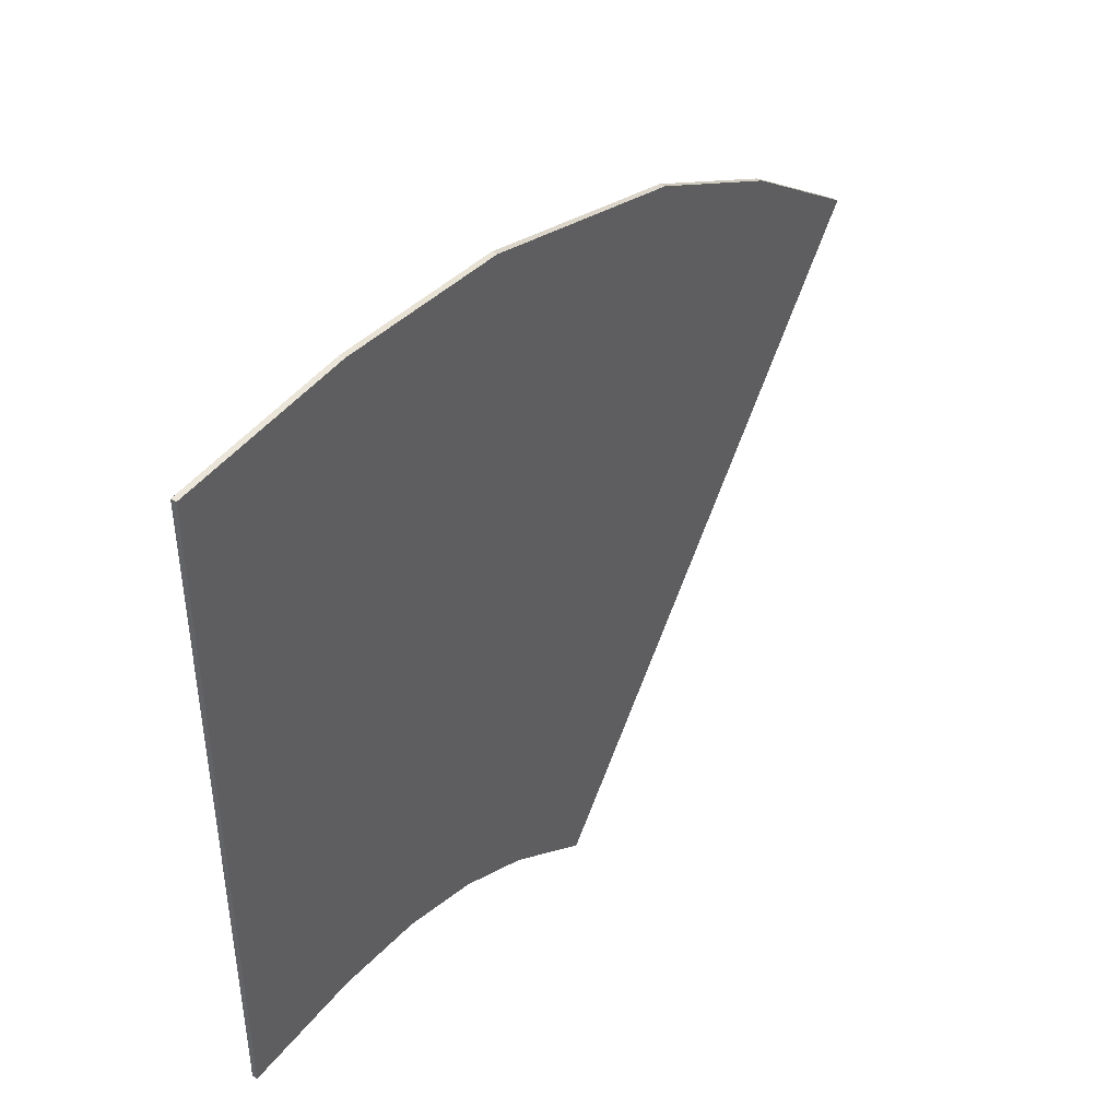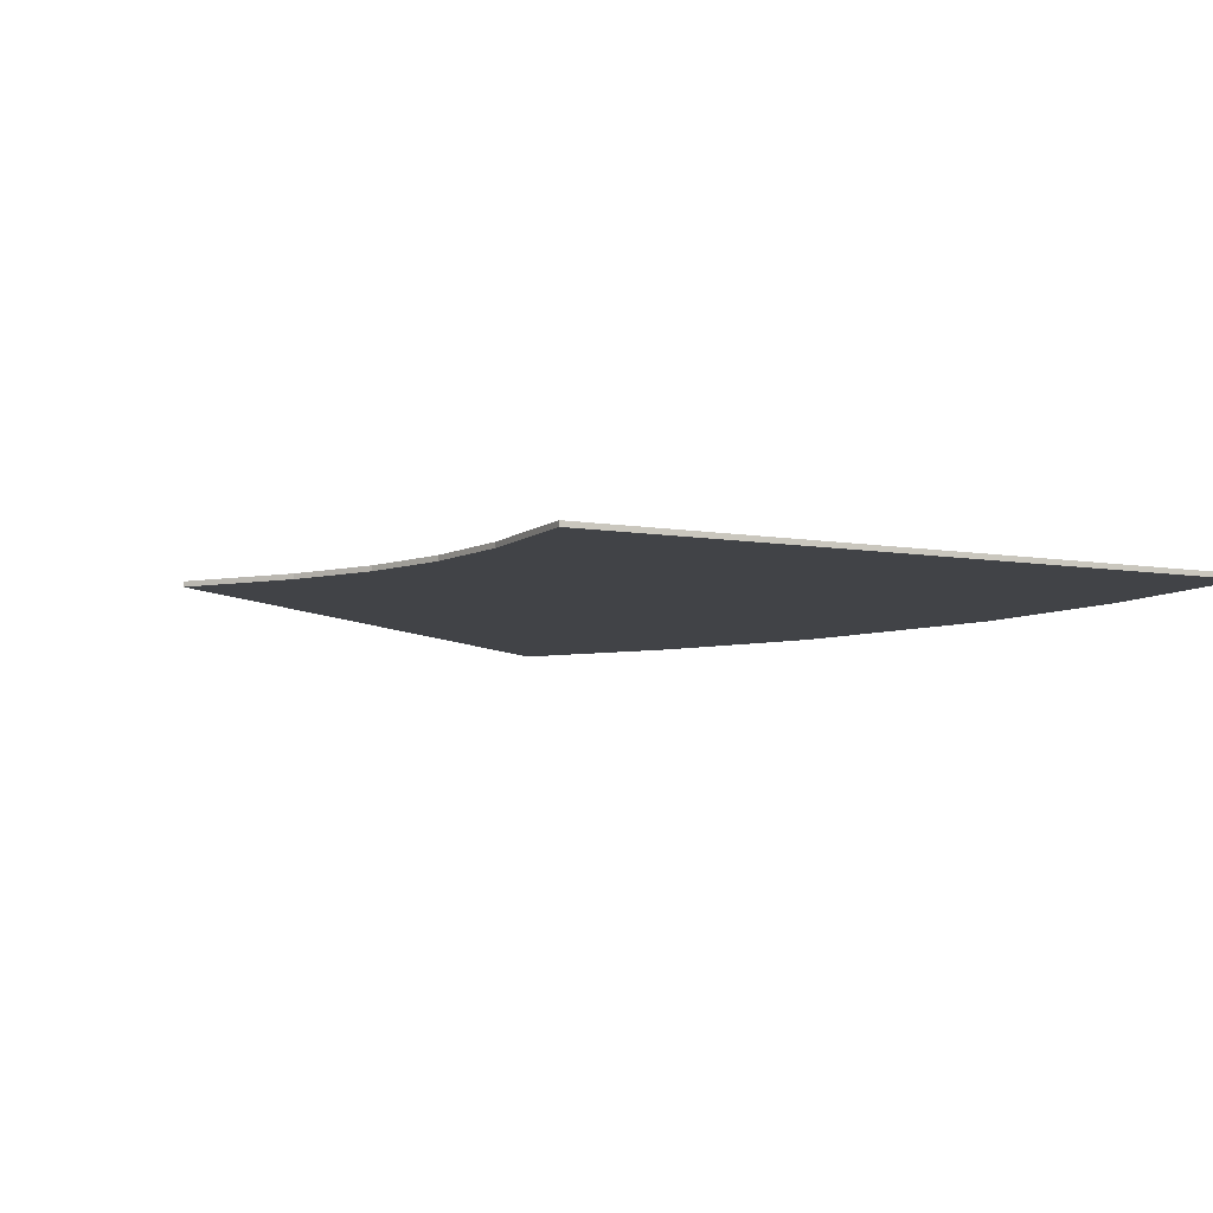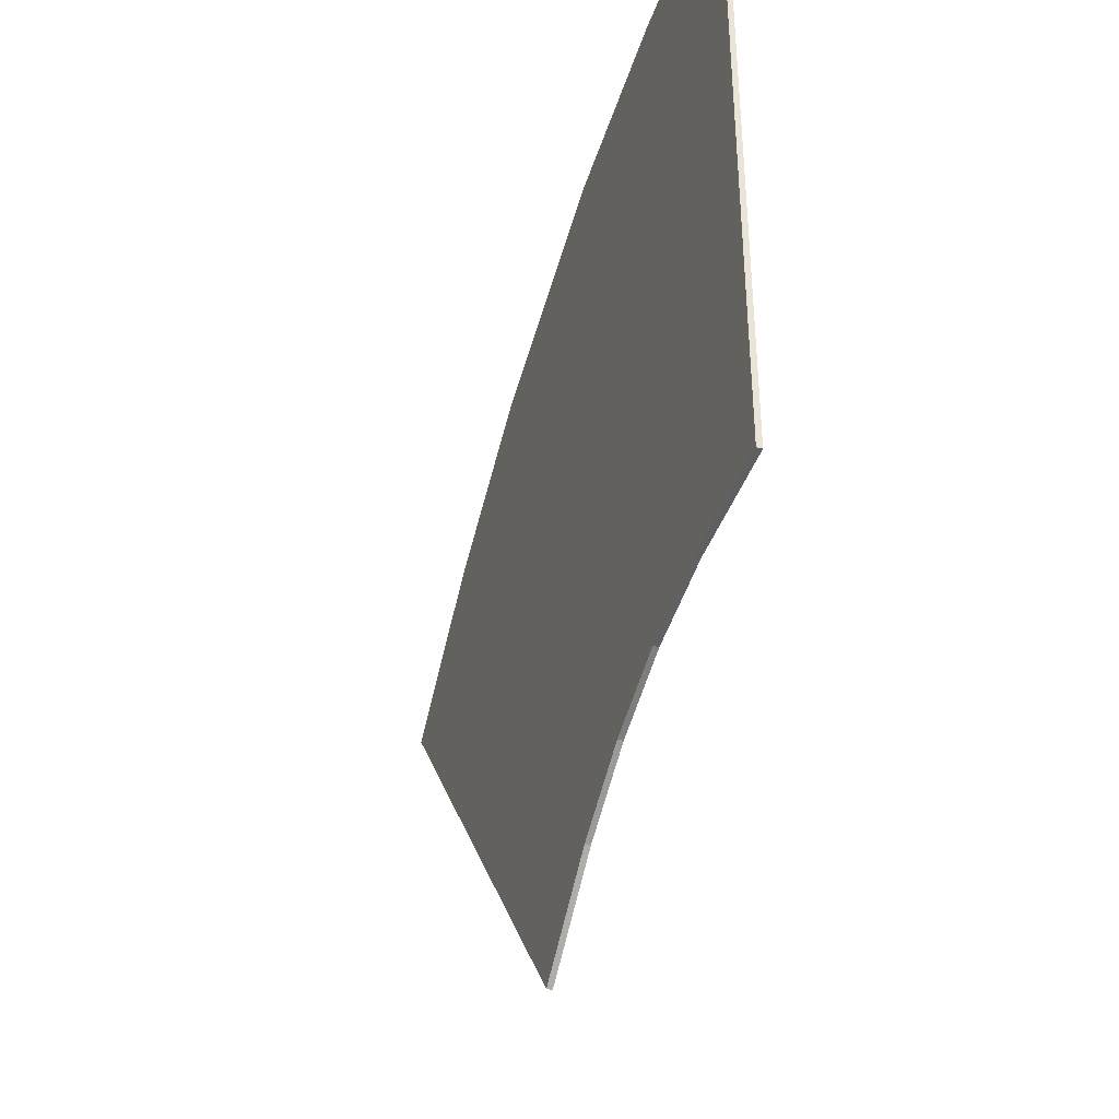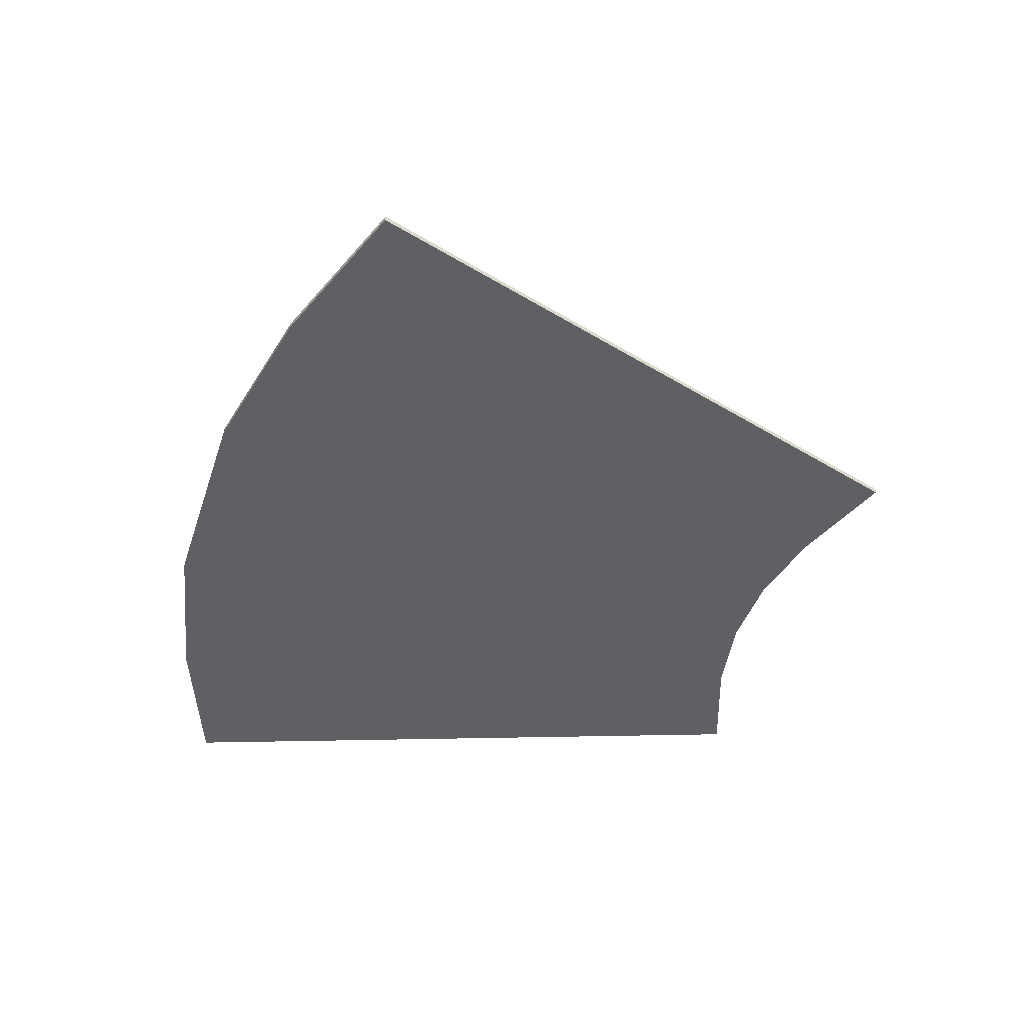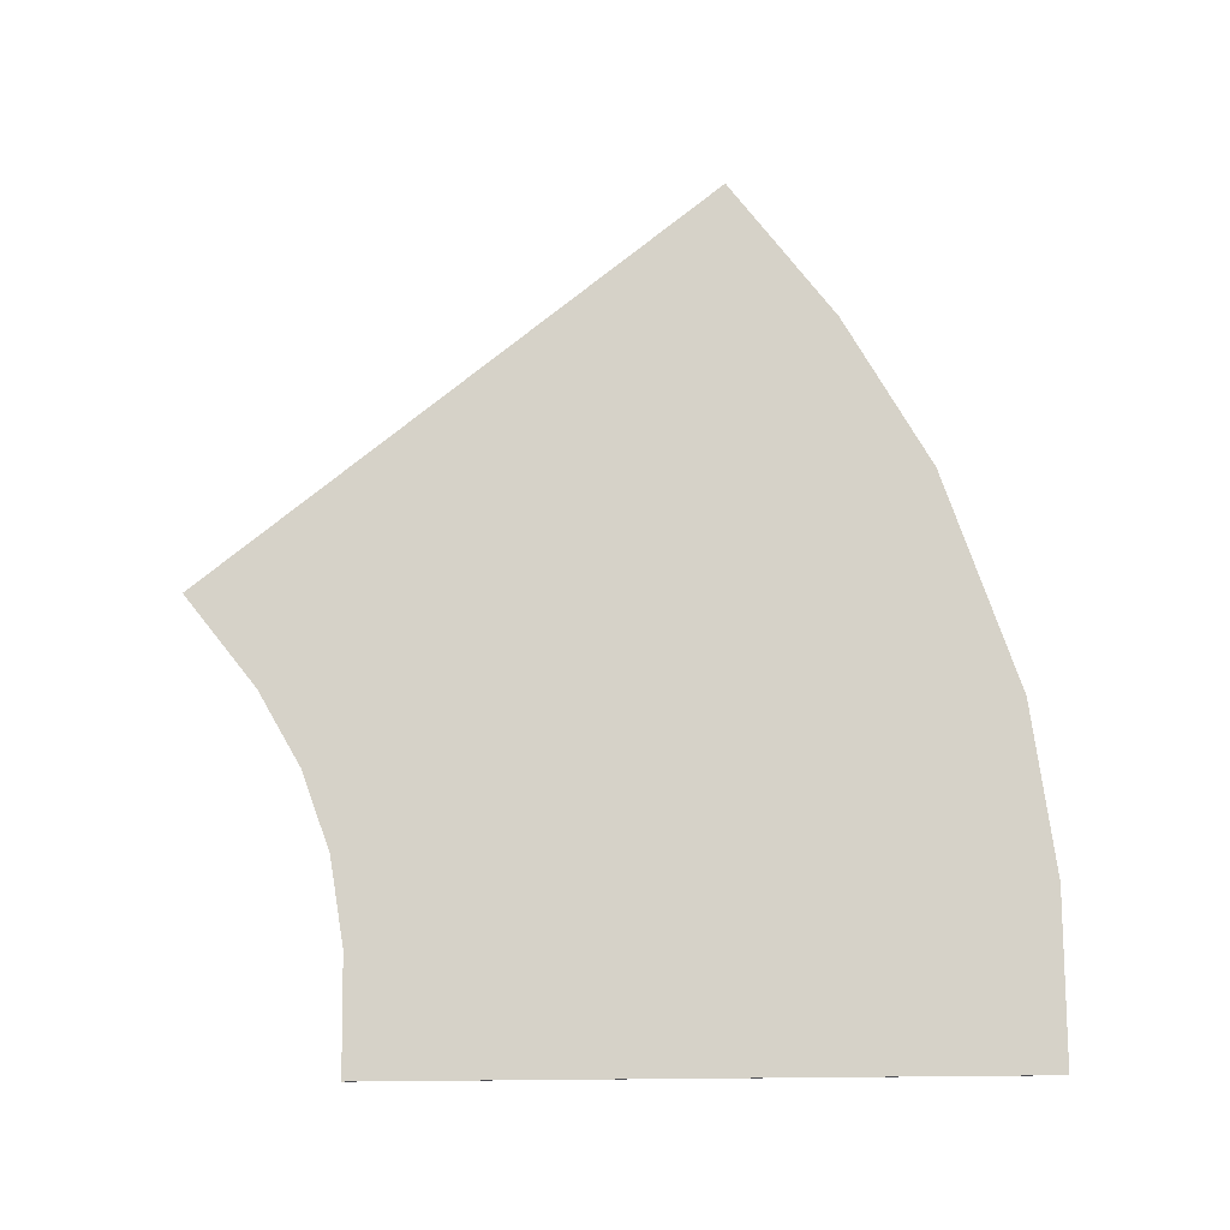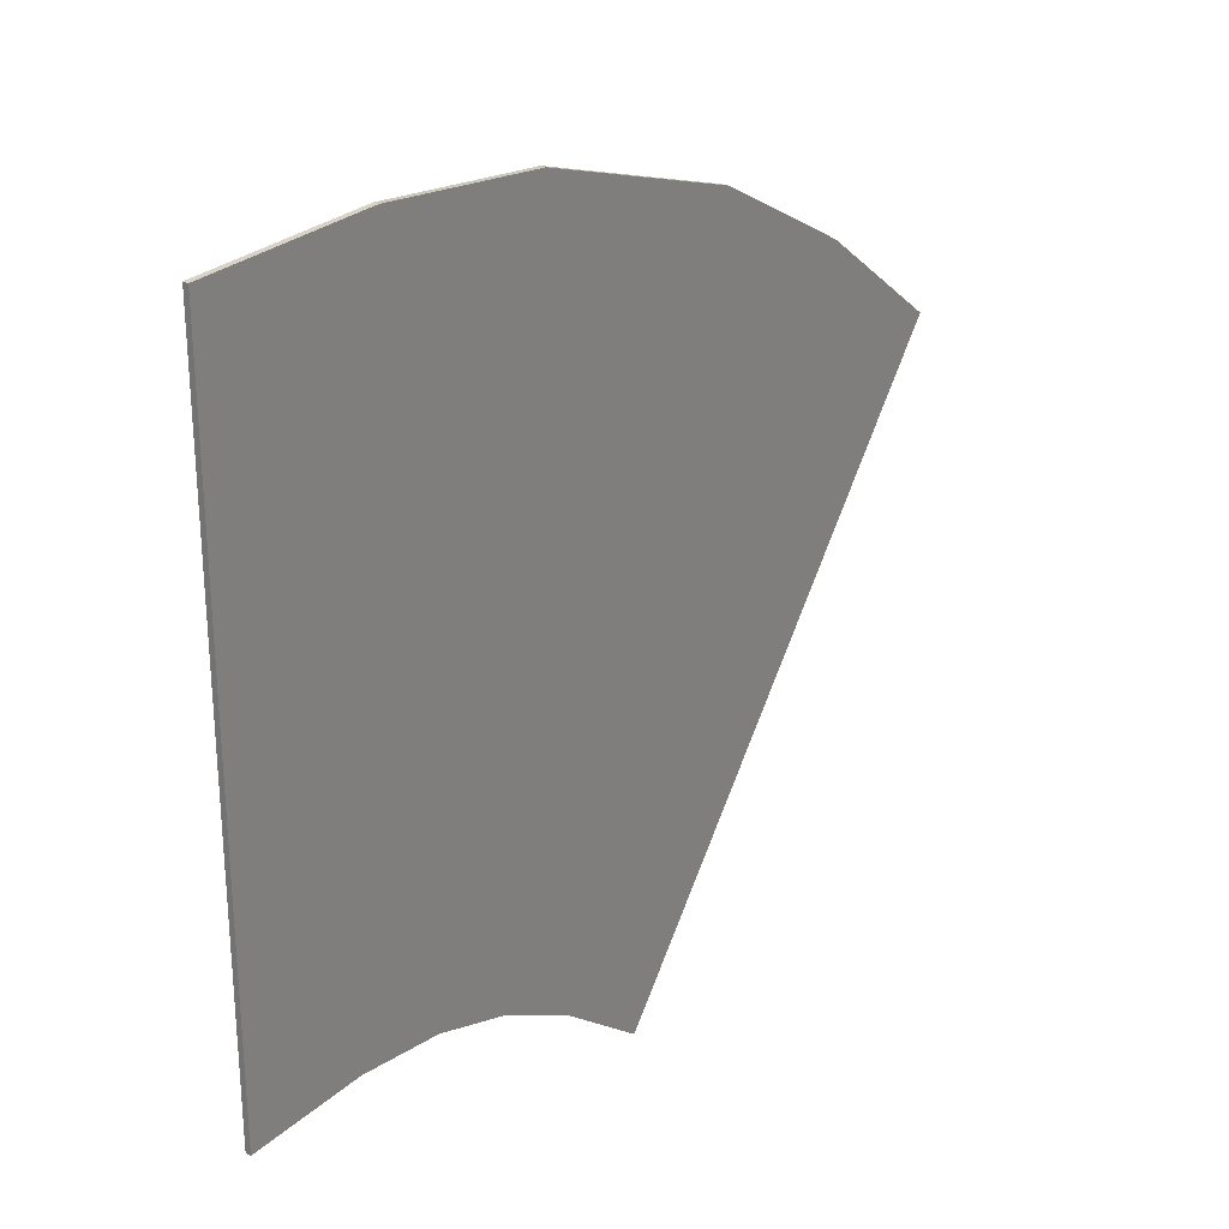
<metadata>
{"format":"obj","ext":"obj","renderer":"f3d","projection":"perspective","resolution":1024,"background":"white","views":[{"elev":45.3,"azim":-54.4,"up":"+Z"},{"elev":-7.2,"azim":-116.2,"up":"+Y"},{"elev":-40.6,"azim":-108.2,"up":"+Z"},{"elev":-42.2,"azim":91.6,"up":"+Y"},{"elev":78.1,"azim":-90.5,"up":"+Y"},{"elev":27.8,"azim":-52.9,"up":"+Z"}]}
</metadata>
<code>
g 3D__BLDG__REF
v -16.91 -0.25 19.54
v -16.91 1.776e-15 19.54
v -16.91 -0.25 -12.86
v -16.91 1.776e-15 -12.86
v -11.1 -0.25 -12.87
v -11.1 1.776e-15 -12.87
v -8.328 -0.25 19.54
v -8.328 1.776e-15 19.54
v -6.768 -0.25 -13.53
v -6.768 1.776e-15 -13.53
v -2.86 -0.25 -14.89
v -2.86 1.776e-15 -14.89
v 0.223 -0.25 18.38
v 0.223 1.776e-15 18.38
v 0.8883 -0.25 -17.01
v 0.8883 1.776e-15 -17.01
v 5.406 -0.25 -20.55
v 5.406 1.776e-15 -20.55
v 11.14 -0.25 14.62
v 11.14 1.776e-15 14.62
v 18.59 -0.25 10.27
v 18.59 1.776e-15 10.27
v 25.36 -0.25 4.984
v 25.36 1.776e-15 4.984
f 2 4 3 1
f 4 6 5 3
f 6 10 9 5
f 10 12 11 9
f 12 16 15 11
f 16 18 17 15
f 18 24 23 17
f 24 22 21 23
f 22 20 19 21
f 20 14 13 19
f 14 8 7 13
f 8 2 1 7
f 10 14 20
f 8 14 10
f 22 12 20
f 16 22 24
f 6 2 8
f 8 10 6
f 2 6 4
f 24 18 16
f 22 16 12
f 20 12 10
f 9 19 13
f 7 9 13
f 21 19 11
f 15 23 21
f 5 7 1
f 7 5 9
f 1 3 5
f 23 15 17
f 21 11 15
f 19 9 11

</code>
